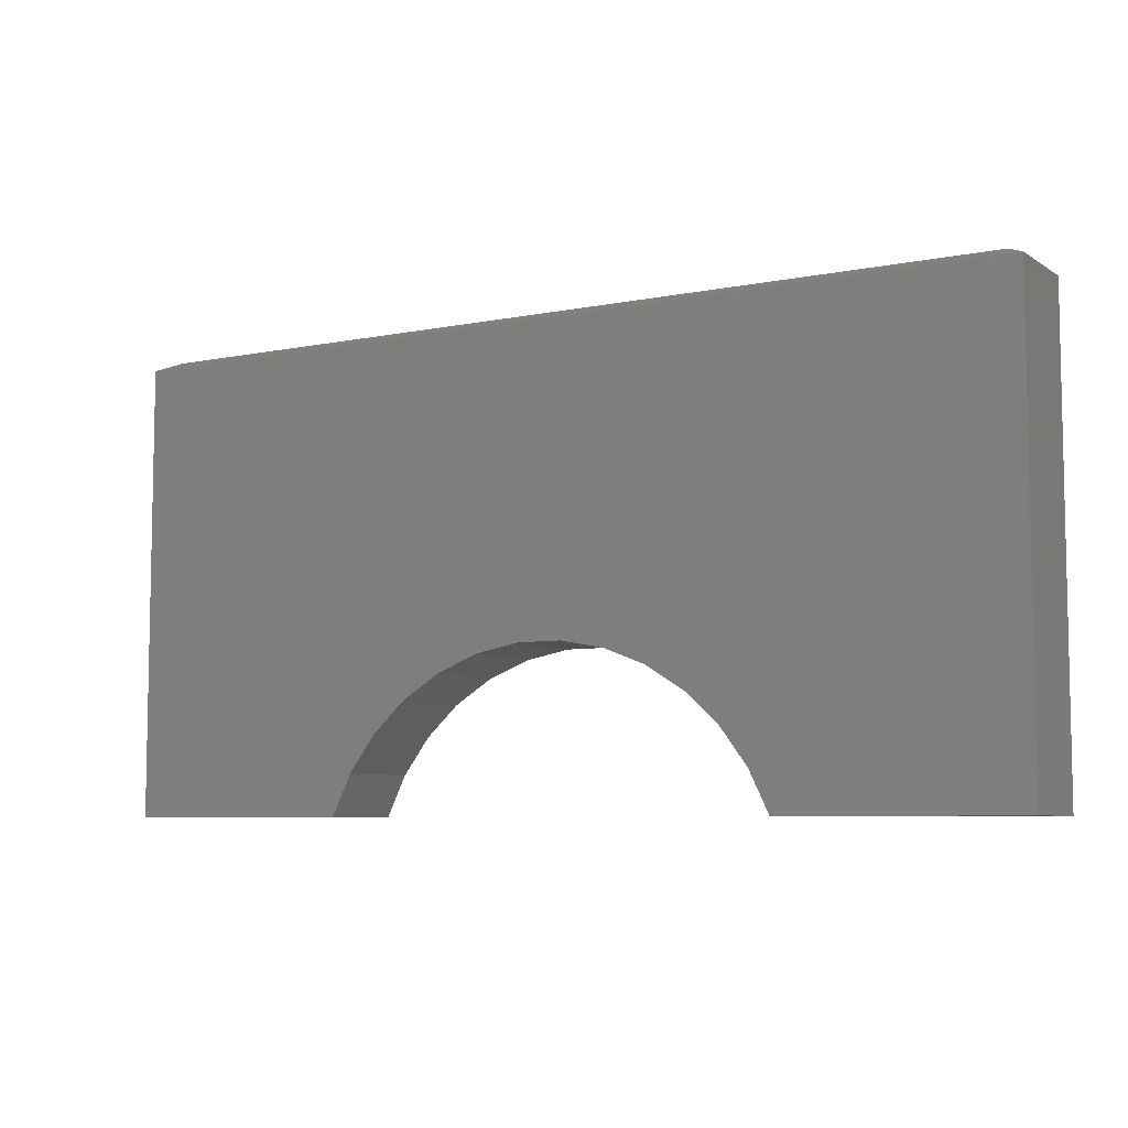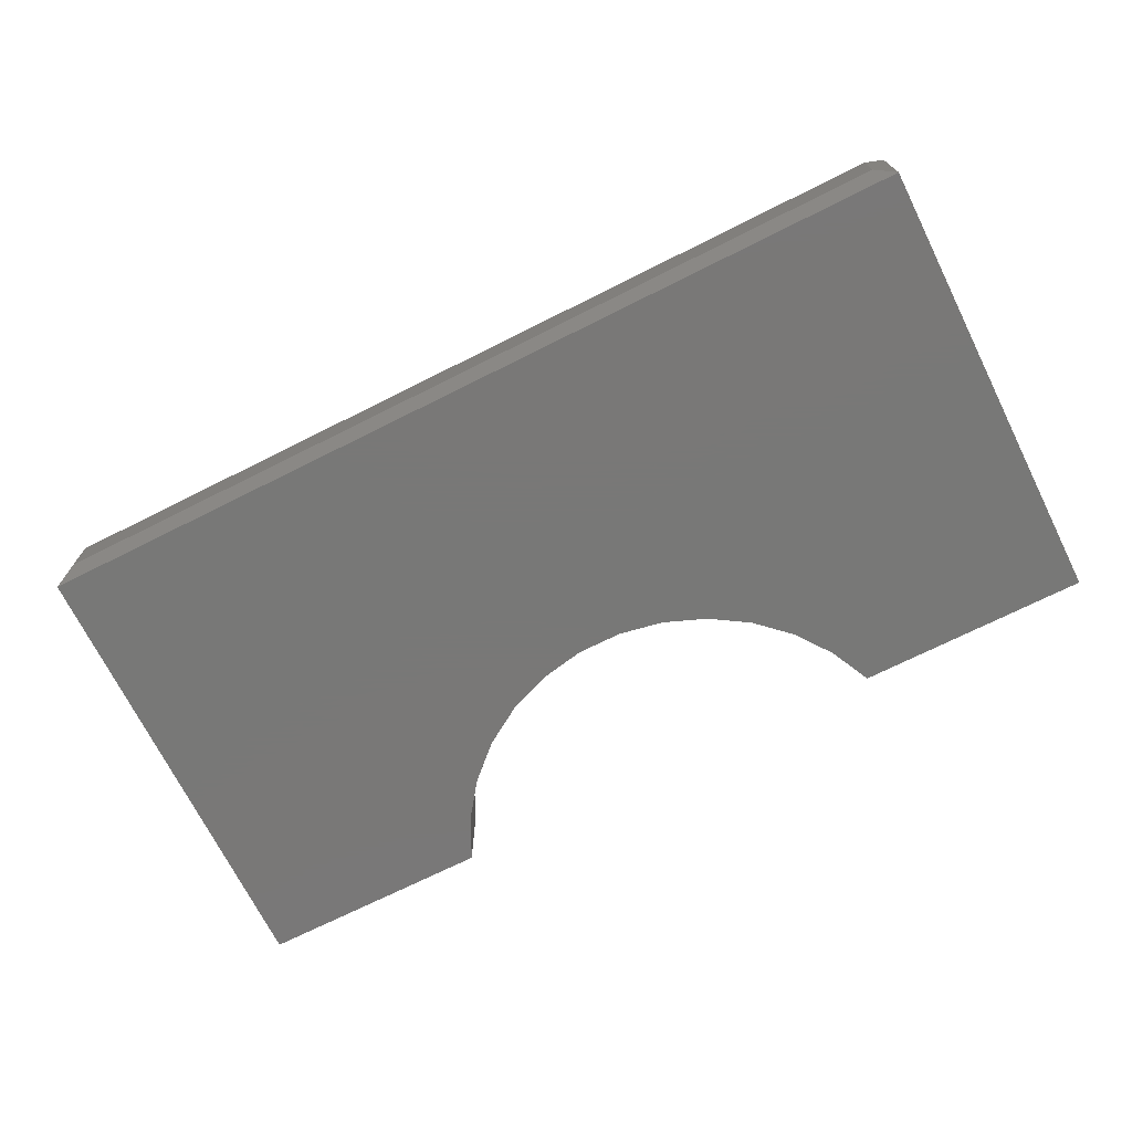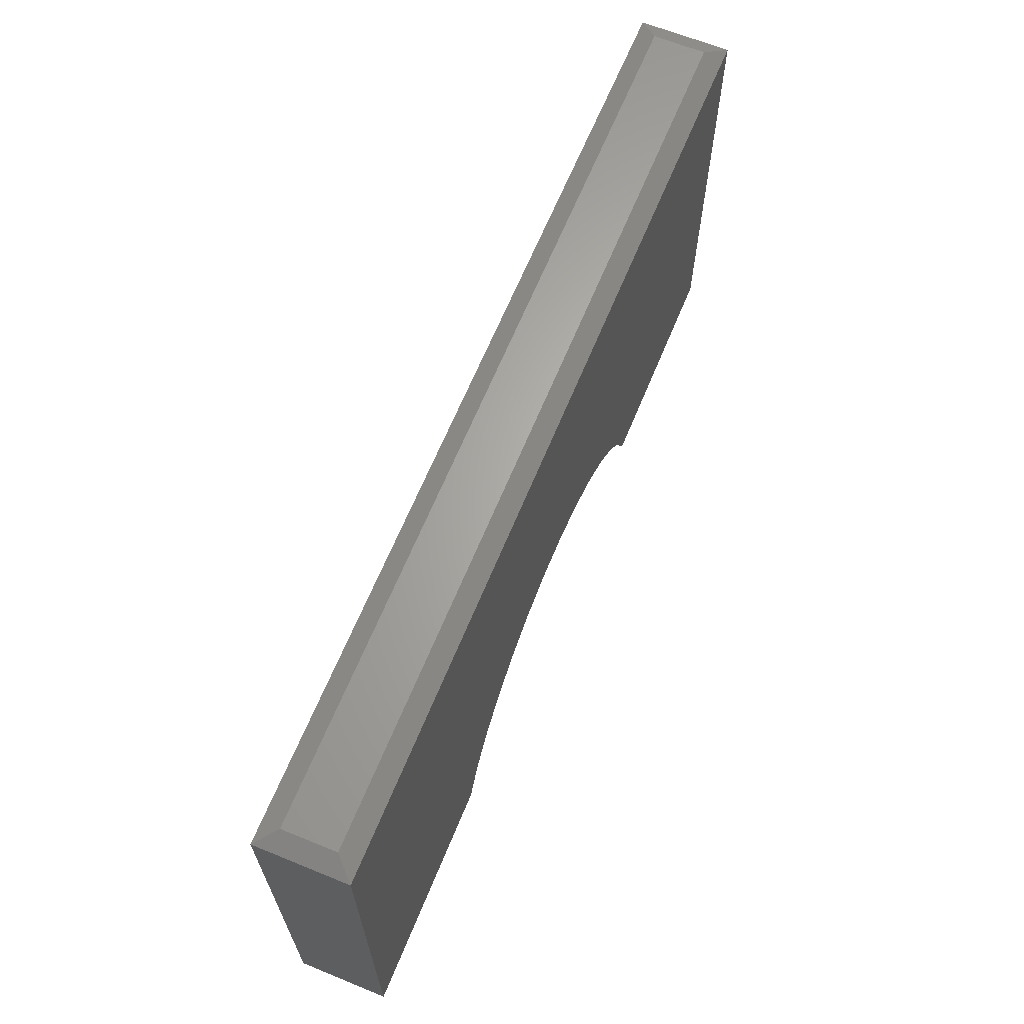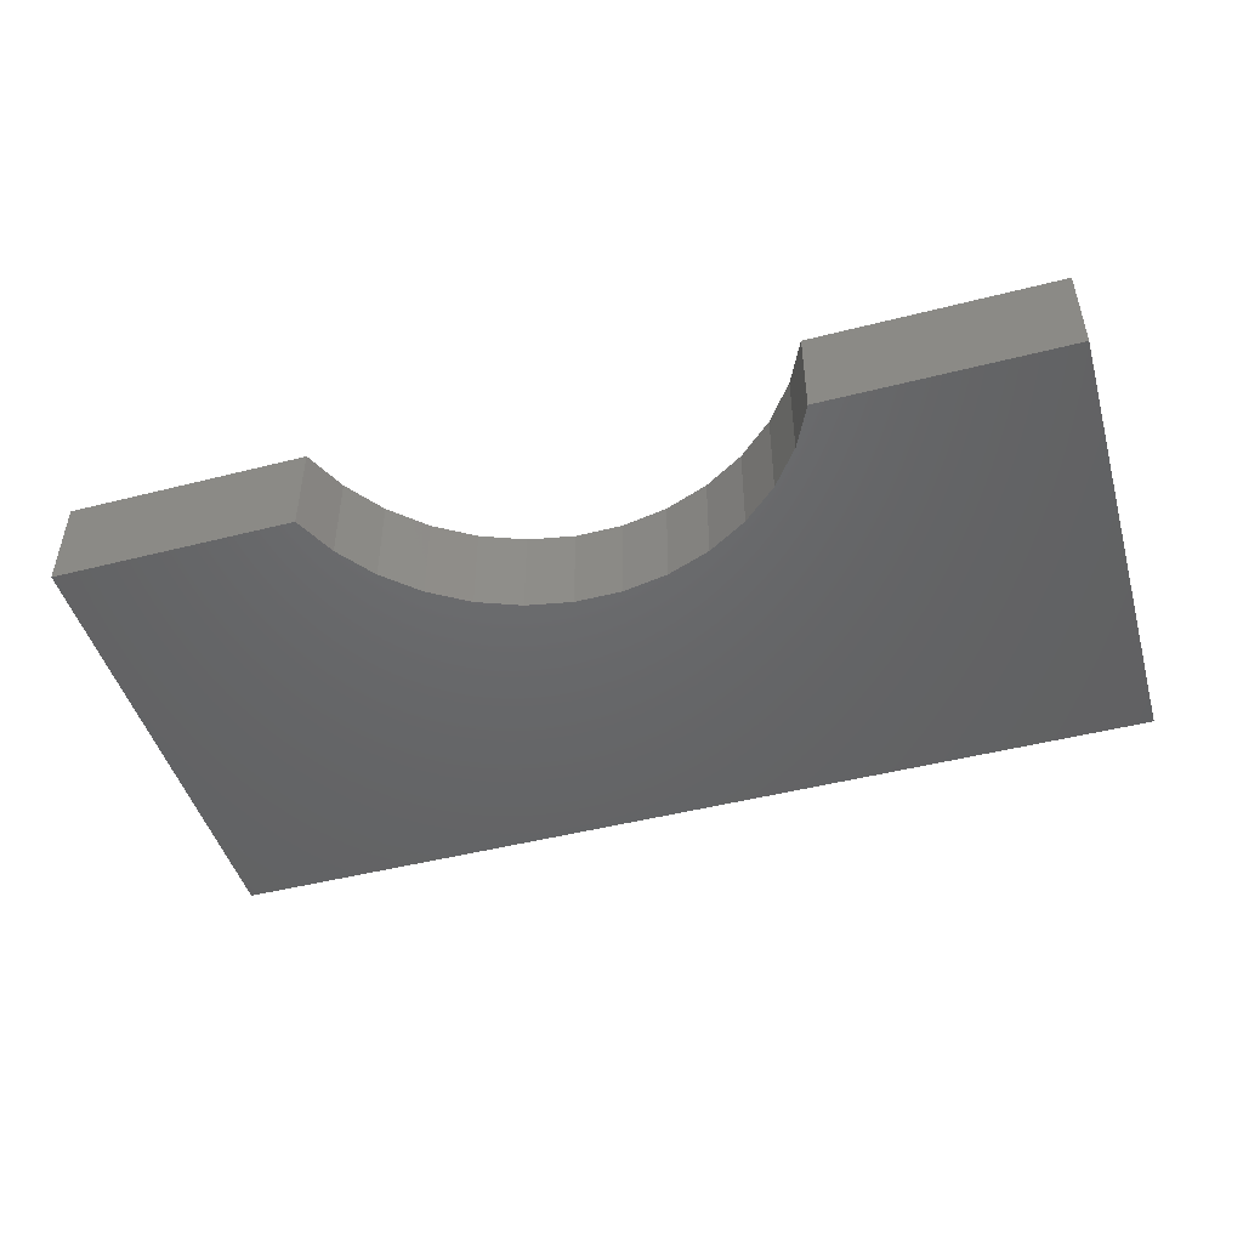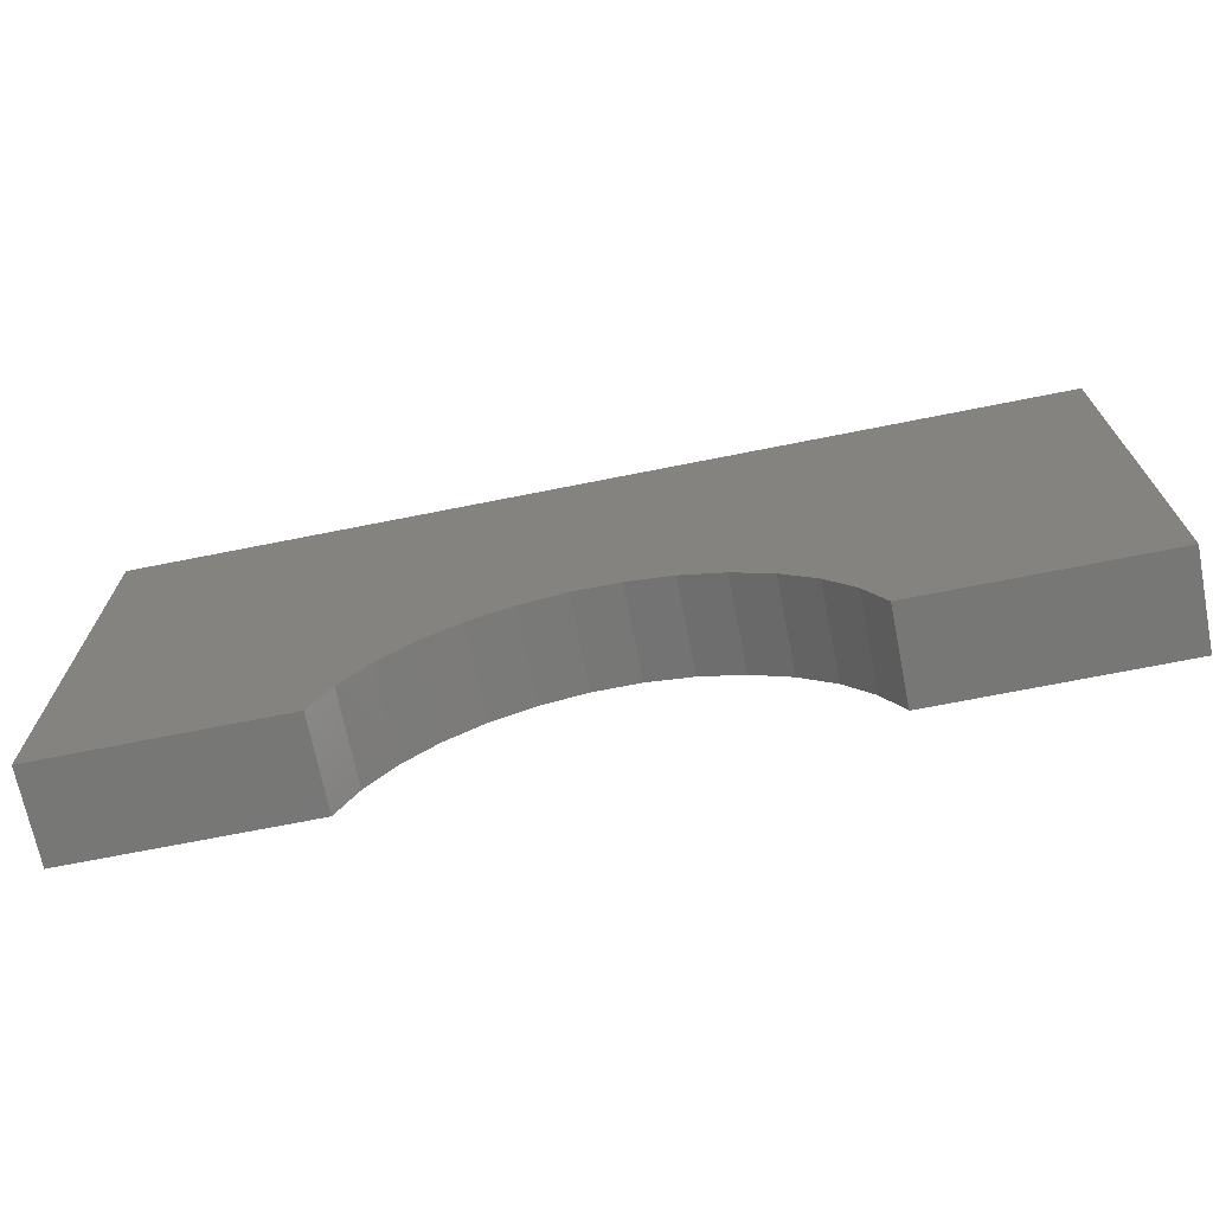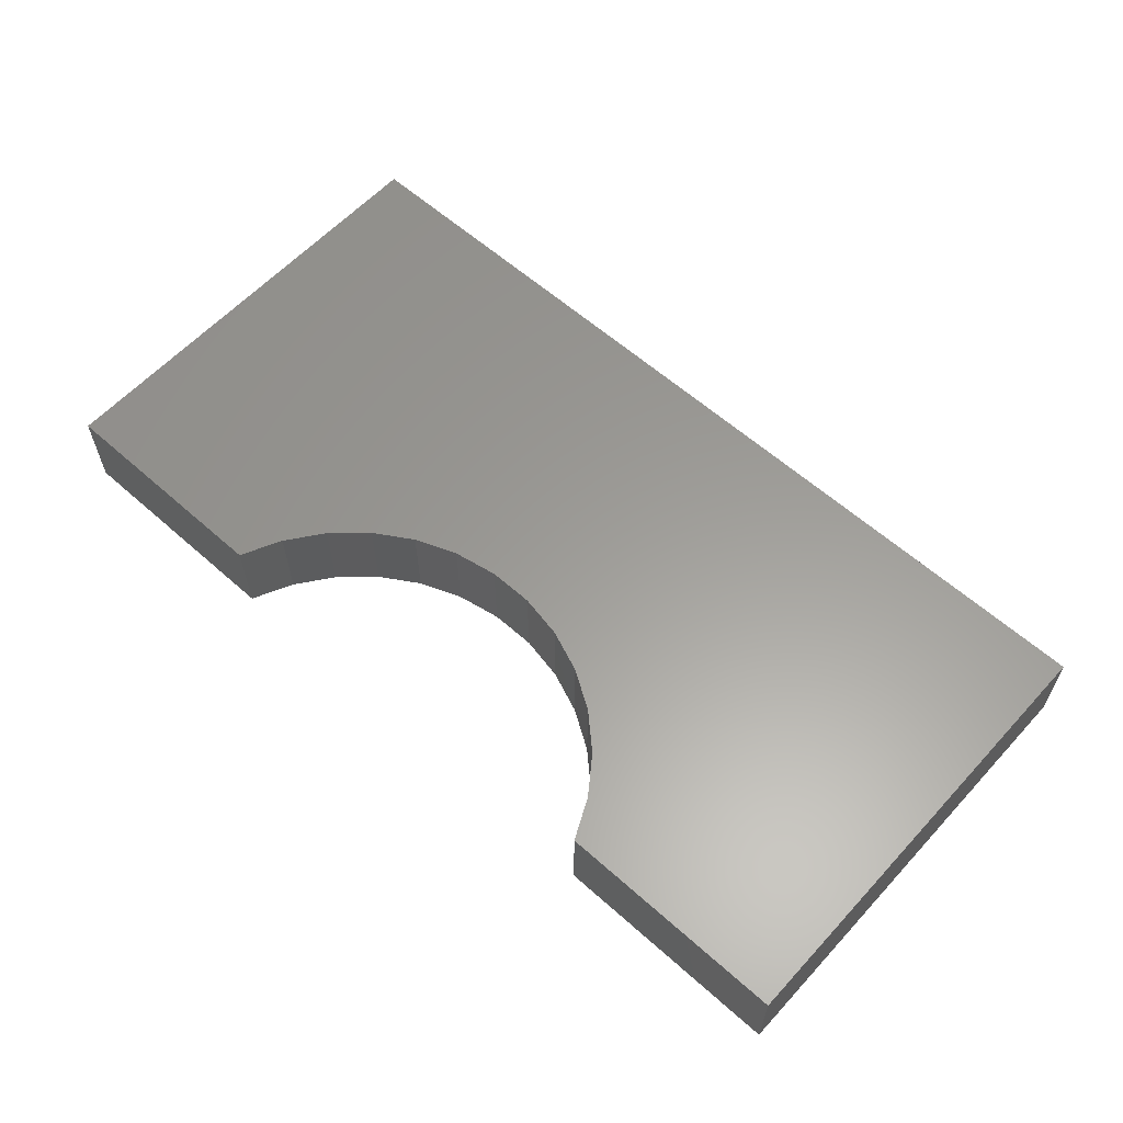
<metadata>
{"format":"stl","ext":"stl","renderer":"f3d","projection":"perspective","resolution":1024,"background":"white","views":[{"elev":-6.9,"azim":-149.5,"up":"+Z"},{"elev":-71.1,"azim":26.6,"up":"+Y"},{"elev":64.9,"azim":112.3,"up":"+Z"},{"elev":-47.2,"azim":-163.9,"up":"+Y"},{"elev":-69.9,"azim":-168.7,"up":"+Z"},{"elev":60.2,"azim":-137.7,"up":"+Y"}]}
</metadata>
<code>
# stl→obj: 40 verts, 76 faces
v -0.75 -0.1484 -0.375
v -0.3711 -0.1484 -0.375
v -0.339 -0.1484 -0.3085
v -0.2951 -0.1484 -0.249
v -0.2409 -0.1484 -0.1988
v -0.1783 -0.1484 -0.1595
v -0.75 -0.1484 0.3673
v -0.1095 -0.1484 -0.1325
v -0.03694 -0.1484 -0.1188
v 0.75 -0.1484 0.3673
v 0.75 -0.1484 -0.375
v 0.1783 -0.1484 -0.1595
v 0.2409 -0.1484 -0.1988
v 0.2951 -0.1484 -0.249
v 0.339 -0.1484 -0.3085
v 0.3711 -0.1484 -0.375
v 0.03694 -0.1484 -0.1188
v 0.1095 -0.1484 -0.1325
v -0.75 0 -0.375
v -0.1783 6.921e-17 -0.1595
v -0.2409 6.008e-17 -0.1988
v -0.2951 5.128e-17 -0.249
v -0.339 4.311e-17 -0.3085
v -0.3711 4.207e-17 -0.375
v -0.75 4.12e-17 0.3673
v 0.75 2.077e-16 0.3673
v -0.03694 8.717e-17 -0.1188
v -0.1095 7.834e-17 -0.1325
v 0.75 1.665e-16 -0.375
v 0.3711 1.182e-16 -0.375
v 0.339 1.184e-16 -0.3085
v 0.2951 1.168e-16 -0.249
v 0.2409 1.136e-16 -0.1988
v 0.1783 1.088e-16 -0.1595
v 0.1095 1.027e-16 -0.1325
v 0.03694 9.537e-17 -0.1188
v 0.7188 -0.1172 0.3829
v 0.7188 -0.03125 0.3829
v -0.7188 -0.1172 0.3829
v -0.7188 -0.03125 0.3829
f 1 2 3
f 1 3 4
f 1 4 5
f 1 5 6
f 7 1 6
f 7 6 8
f 7 8 9
f 7 9 10
f 11 12 13
f 11 13 14
f 11 14 15
f 11 15 16
f 10 9 17
f 10 17 18
f 10 18 12
f 10 12 11
f 19 20 21
f 19 21 22
f 19 22 23
f 19 23 24
f 25 26 27
f 25 27 28
f 25 28 20
f 25 20 19
f 29 30 31
f 29 31 32
f 29 32 33
f 29 33 34
f 26 29 34
f 26 34 35
f 26 35 36
f 26 36 27
f 7 25 1
f 1 25 19
f 37 38 39
f 39 38 40
f 11 29 10
f 10 29 26
f 10 26 37
f 37 26 38
f 25 40 26
f 26 40 38
f 25 7 40
f 40 7 39
f 7 10 39
f 39 10 37
f 16 30 11
f 11 30 29
f 27 8 28
f 28 8 6
f 28 6 20
f 20 6 5
f 20 5 21
f 21 5 4
f 21 4 22
f 22 4 3
f 22 3 23
f 23 3 2
f 23 2 24
f 8 27 9
f 9 27 36
f 9 36 17
f 17 36 35
f 17 35 18
f 18 35 34
f 18 34 12
f 12 34 33
f 12 33 13
f 13 33 32
f 13 32 14
f 14 32 31
f 14 31 15
f 15 31 30
f 15 30 16
f 1 19 2
f 2 19 24

</code>
